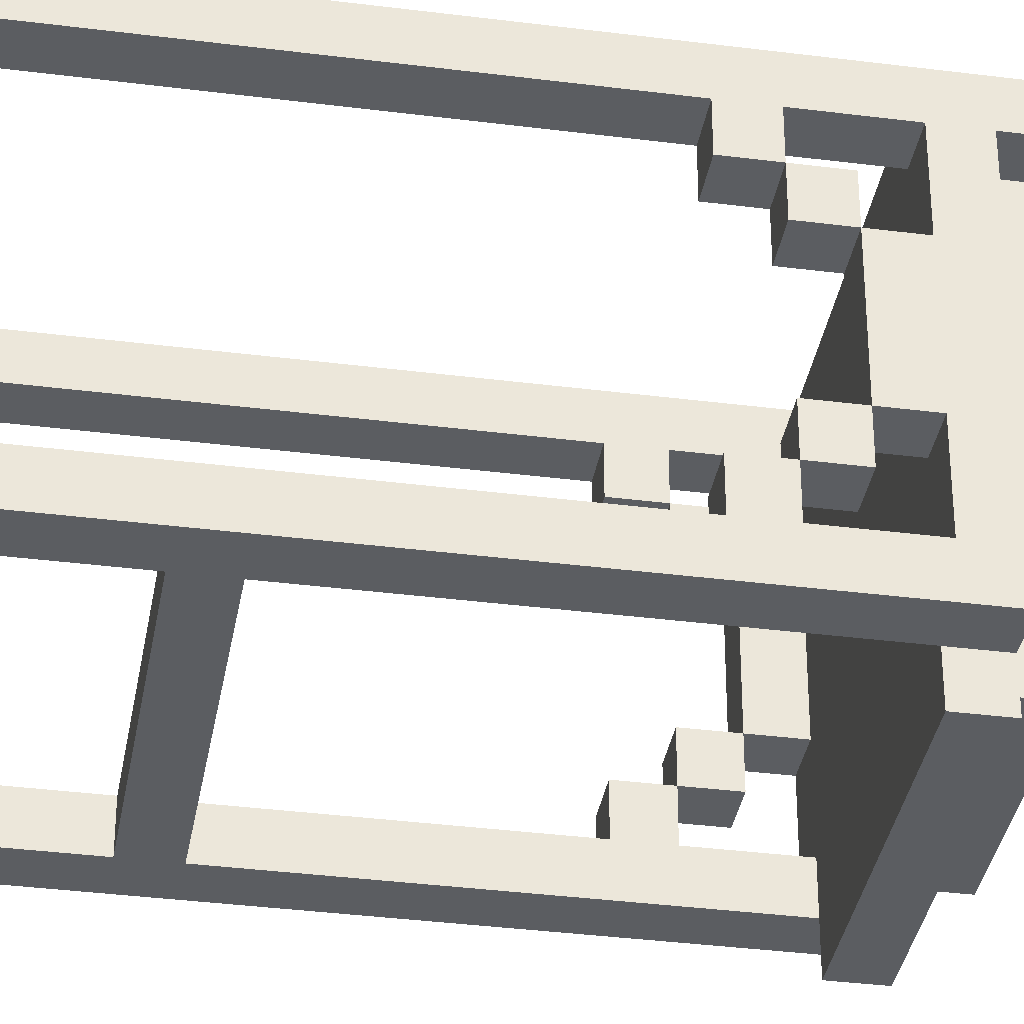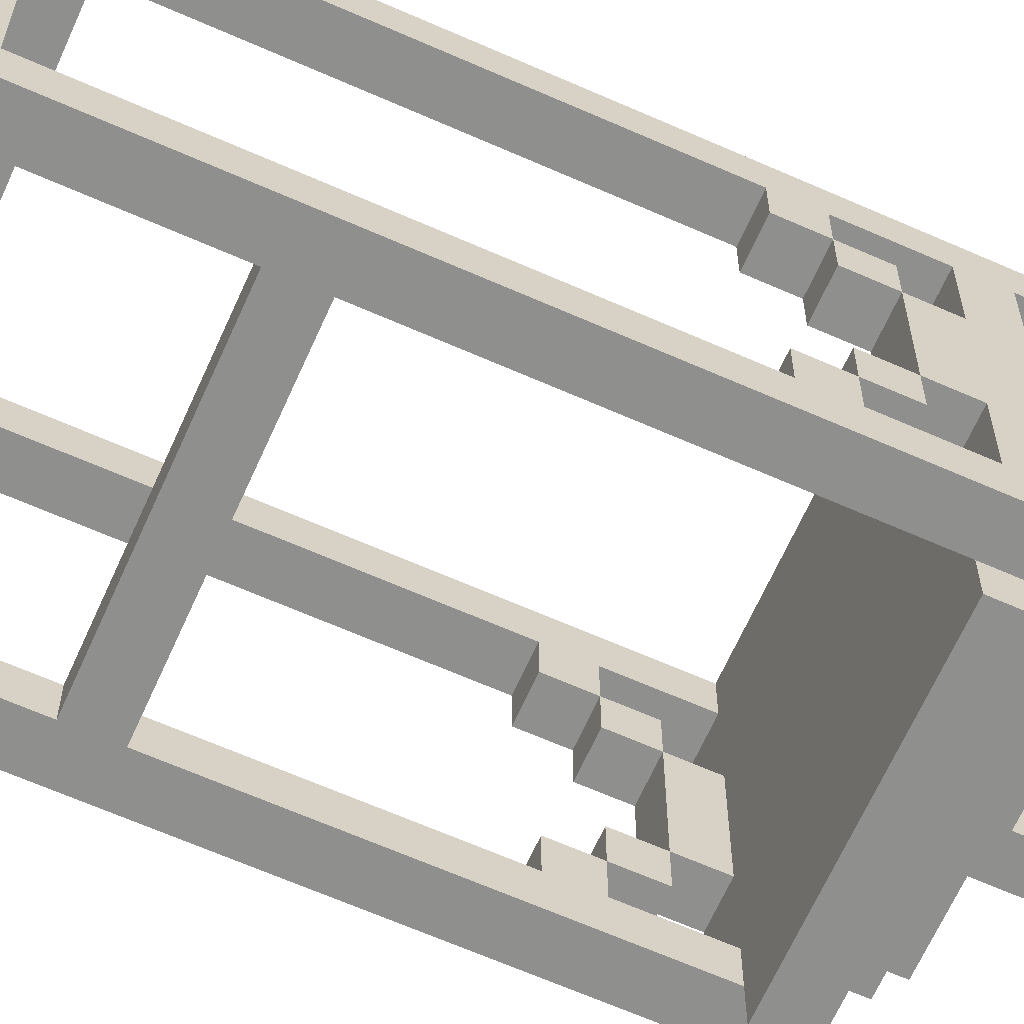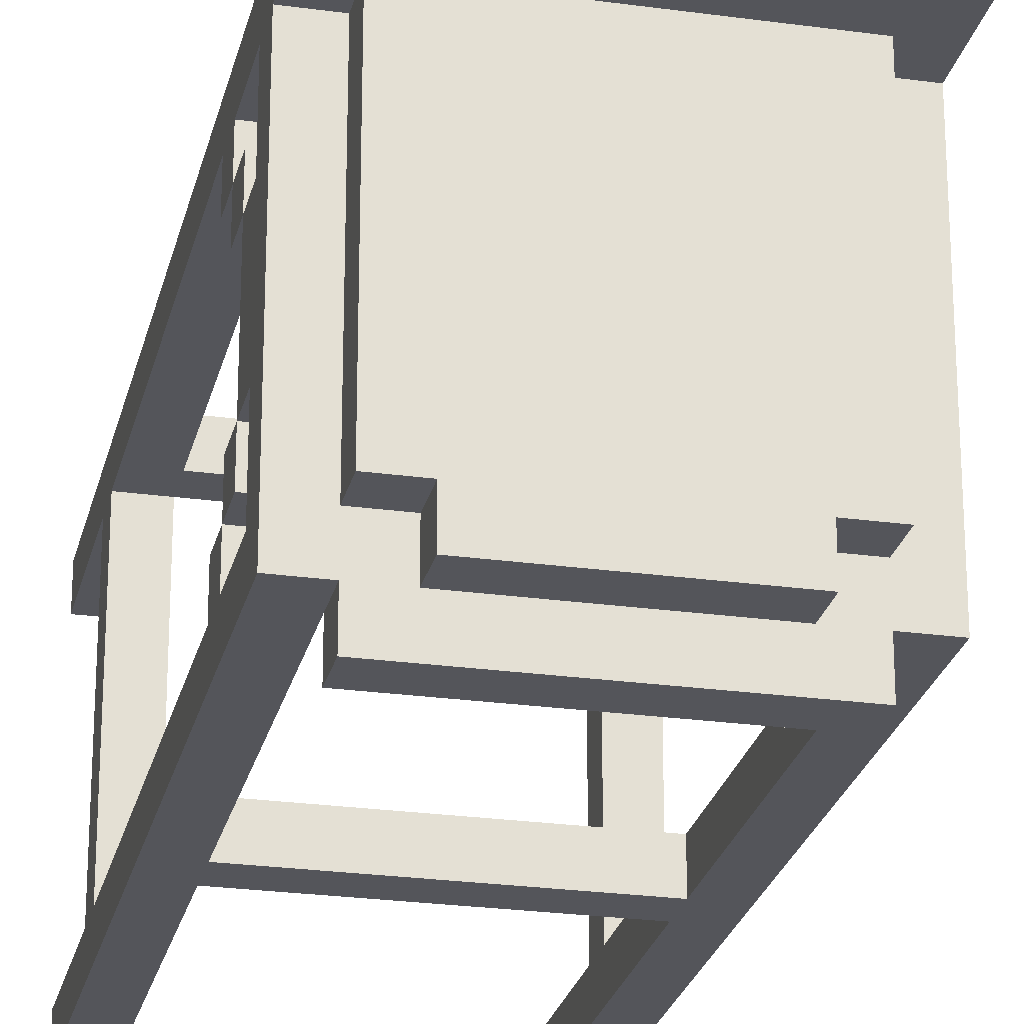
<metadata>
{"format":"obj","ext":"obj","renderer":"f3d","projection":"perspective","resolution":1024,"background":"white","views":[{"elev":-35.7,"azim":80.4,"up":"+Z"},{"elev":-65.2,"azim":66.0,"up":"+Z"},{"elev":-25.0,"azim":167.3,"up":"+Z"}]}
</metadata>
<code>
g Level1-4-3
v -4.5 0 5
v -4.5 0 4
v -4.5 0 -3
v -4.5 0 -4
v -4.5 4 4
v -4.5 4 -3
v -4.5 5 4
v -4.5 5 -3
v -4.5 16 4
v -4.5 16 3
v -4.5 16 -2
v -4.5 16 -3
v -4.5 17 4
v -4.5 17 3
v -4.5 17 2
v -4.5 17 -1
v -4.5 17 -2
v -4.5 17 -3
v -4.5 18 3
v -4.5 18 2
v -4.5 18 -1
v -4.5 18 -2
v -4.5 19 4
v -4.5 19 2
v -4.5 19 -1
v -4.5 19 -3
v -4.5 20 4
v -4.5 20 -4
v -4.5 27 5
v -4.5 27 4
v -3.5 19 -4
v -3.5 19 -5
v -3.5 20 4
v -3.5 20 -3
v -3.5 20 -4
v -3.5 20 -5
v -3.5 21 4
v -3.5 21 -3
v -3.5 27 5
v -3.5 27 4
v -3.5 28 5
v -3.5 28 4
v -2.5 20 -3
v -2.5 20 -4
v -2.5 21 -3
v -2.5 21 -4
v 2.5 26 5
v 2.5 26 4
v 2.5 27 5
v 2.5 27 4
v 3.5 0 5
v 3.5 0 4
v 3.5 0 -3
v 3.5 0 -4
v 3.5 4 4
v 3.5 4 -3
v 3.5 5 5
v 3.5 5 4
v 3.5 5 -3
v 3.5 6 5
v 3.5 6 4
v 3.5 9 -3
v 3.5 9 -4
v 3.5 10 -3
v 3.5 10 -4
v 3.5 16 4
v 3.5 16 3
v 3.5 16 -2
v 3.5 16 -3
v 3.5 17 4
v 3.5 17 3
v 3.5 17 2
v 3.5 17 -1
v 3.5 17 -2
v 3.5 17 -3
v 3.5 18 3
v 3.5 18 2
v 3.5 18 -1
v 3.5 18 -2
v 3.5 19 5
v 3.5 19 4
v 3.5 19 2
v 3.5 19 -1
v 3.5 19 -3
v 3.5 19 -4
v 3.5 20 5
v 3.5 20 4
v 3.5 21 5
v 3.5 21 4
v 3.5 22 5
v 3.5 22 4
v 3.5 23 5
v 3.5 23 4
v 3.5 24 5
v 3.5 24 4
v 3.5 25 5
v 3.5 25 4
v -3.5 0 5
v -3.5 0 4
v -3.5 0 -3
v -3.5 0 -4
v -3.5 4 4
v -3.5 4 -3
v -3.5 5 5
v -3.5 5 4
v -3.5 5 -3
v -3.5 6 5
v -3.5 6 4
v -3.5 9 -3
v -3.5 9 -4
v -3.5 10 -3
v -3.5 10 -4
v -3.5 16 4
v -3.5 16 3
v -3.5 16 -2
v -3.5 16 -3
v -3.5 17 4
v -3.5 17 3
v -3.5 17 2
v -3.5 17 -1
v -3.5 17 -2
v -3.5 17 -3
v -3.5 18 3
v -3.5 18 2
v -3.5 18 -1
v -3.5 18 -2
v -3.5 19 5
v -3.5 19 4
v -3.5 19 2
v -3.5 19 -1
v -3.5 19 -3
v -3.5 19 -4
v -3.5 20 5
v -3.5 20 4
v -3.5 21 5
v -3.5 21 4
v -3.5 22 5
v -3.5 22 4
v -3.5 23 5
v -3.5 23 4
v -3.5 24 5
v -3.5 24 4
v -3.5 25 5
v -3.5 25 4
v -2.5 26 5
v -2.5 26 4
v -2.5 27 5
v -2.5 27 4
v 2.5 20 -3
v 2.5 20 -4
v 2.5 21 -3
v 2.5 21 -4
v 3.5 19 -4
v 3.5 19 -5
v 3.5 20 4
v 3.5 20 -3
v 3.5 20 -4
v 3.5 20 -5
v 3.5 21 4
v 3.5 21 -3
v 3.5 27 5
v 3.5 27 4
v 3.5 28 5
v 3.5 28 4
v 4.5 0 5
v 4.5 0 4
v 4.5 0 -3
v 4.5 0 -4
v 4.5 4 4
v 4.5 4 -3
v 4.5 5 4
v 4.5 5 -3
v 4.5 16 4
v 4.5 16 3
v 4.5 16 -2
v 4.5 16 -3
v 4.5 17 4
v 4.5 17 3
v 4.5 17 2
v 4.5 17 -1
v 4.5 17 -2
v 4.5 17 -3
v 4.5 18 3
v 4.5 18 2
v 4.5 18 -1
v 4.5 18 -2
v 4.5 19 4
v 4.5 19 2
v 4.5 19 -1
v 4.5 19 -3
v 4.5 20 4
v 4.5 20 -4
v 4.5 27 5
v 4.5 27 4
v -4.5 0 5
v -4.5 27 5
v -3.5 0 5
v -3.5 5 5
v -3.5 6 5
v -3.5 19 5
v -3.5 20 5
v -3.5 21 5
v -3.5 22 5
v -3.5 23 5
v -3.5 24 5
v -3.5 25 5
v -3.5 27 5
v -3.5 28 5
v -2.5 26 5
v -2.5 27 5
v 2.5 26 5
v 2.5 27 5
v 3.5 0 5
v 3.5 5 5
v 3.5 6 5
v 3.5 19 5
v 3.5 20 5
v 3.5 21 5
v 3.5 22 5
v 3.5 23 5
v 3.5 24 5
v 3.5 25 5
v 3.5 27 5
v 3.5 28 5
v 4.5 0 5
v 4.5 27 5
v -3.5 20 4
v -3.5 21 4
v 3.5 20 4
v 3.5 21 4
v -4.5 17 3
v -4.5 18 3
v -3.5 17 3
v -3.5 18 3
v 3.5 17 3
v 3.5 18 3
v 4.5 17 3
v 4.5 18 3
v -4.5 18 2
v -4.5 19 2
v -3.5 18 2
v -3.5 19 2
v 3.5 18 2
v 3.5 19 2
v 4.5 18 2
v 4.5 19 2
v -4.5 17 -1
v -4.5 18 -1
v -3.5 17 -1
v -3.5 18 -1
v 3.5 17 -1
v 3.5 18 -1
v 4.5 17 -1
v 4.5 18 -1
v -4.5 16 -2
v -4.5 17 -2
v -3.5 16 -2
v -3.5 17 -2
v 3.5 16 -2
v 3.5 17 -2
v 4.5 16 -2
v 4.5 17 -2
v -4.5 0 -3
v -4.5 4 -3
v -4.5 5 -3
v -4.5 16 -3
v -4.5 17 -3
v -4.5 19 -3
v -3.5 0 -3
v -3.5 4 -3
v -3.5 5 -3
v -3.5 9 -3
v -3.5 10 -3
v -3.5 16 -3
v -3.5 17 -3
v -3.5 19 -3
v 3.5 0 -3
v 3.5 4 -3
v 3.5 5 -3
v 3.5 9 -3
v 3.5 10 -3
v 3.5 16 -3
v 3.5 17 -3
v 3.5 19 -3
v 4.5 0 -3
v 4.5 4 -3
v 4.5 5 -3
v 4.5 16 -3
v 4.5 17 -3
v 4.5 19 -3
v -4.5 0 4
v -4.5 4 4
v -4.5 5 4
v -4.5 16 4
v -4.5 17 4
v -4.5 19 4
v -4.5 20 4
v -4.5 27 4
v -3.5 0 4
v -3.5 4 4
v -3.5 5 4
v -3.5 6 4
v -3.5 16 4
v -3.5 17 4
v -3.5 19 4
v -3.5 20 4
v -3.5 21 4
v -3.5 22 4
v -3.5 23 4
v -3.5 24 4
v -3.5 25 4
v -3.5 27 4
v -3.5 28 4
v -2.5 26 4
v -2.5 27 4
v 2.5 26 4
v 2.5 27 4
v 3.5 0 4
v 3.5 4 4
v 3.5 5 4
v 3.5 6 4
v 3.5 16 4
v 3.5 17 4
v 3.5 19 4
v 3.5 20 4
v 3.5 21 4
v 3.5 22 4
v 3.5 23 4
v 3.5 24 4
v 3.5 25 4
v 3.5 27 4
v 3.5 28 4
v 4.5 0 4
v 4.5 4 4
v 4.5 5 4
v 4.5 16 4
v 4.5 17 4
v 4.5 19 4
v 4.5 20 4
v 4.5 27 4
v -4.5 16 3
v -4.5 17 3
v -3.5 16 3
v -3.5 17 3
v 3.5 16 3
v 3.5 17 3
v 4.5 16 3
v 4.5 17 3
v -4.5 17 2
v -4.5 18 2
v -3.5 17 2
v -3.5 18 2
v 3.5 17 2
v 3.5 18 2
v 4.5 17 2
v 4.5 18 2
v -4.5 18 -1
v -4.5 19 -1
v -3.5 18 -1
v -3.5 19 -1
v 3.5 18 -1
v 3.5 19 -1
v 4.5 18 -1
v 4.5 19 -1
v -4.5 17 -2
v -4.5 18 -2
v -3.5 17 -2
v -3.5 18 -2
v 3.5 17 -2
v 3.5 18 -2
v 4.5 17 -2
v 4.5 18 -2
v -3.5 20 -3
v -3.5 21 -3
v -2.5 20 -3
v -2.5 21 -3
v 2.5 20 -3
v 2.5 21 -3
v 3.5 20 -3
v 3.5 21 -3
v -4.5 0 -4
v -4.5 20 -4
v -3.5 0 -4
v -3.5 9 -4
v -3.5 10 -4
v -3.5 19 -4
v -3.5 20 -4
v -2.5 20 -4
v -2.5 21 -4
v 2.5 20 -4
v 2.5 21 -4
v 3.5 0 -4
v 3.5 9 -4
v 3.5 10 -4
v 3.5 19 -4
v 3.5 20 -4
v 4.5 0 -4
v 4.5 20 -4
v -3.5 19 -5
v -3.5 20 -5
v 3.5 19 -5
v 3.5 20 -5
v -4.5 0 5
v -3.5 0 5
v 3.5 0 5
v 4.5 0 5
v -4.5 0 4
v -3.5 0 4
v 3.5 0 4
v 4.5 0 4
v -4.5 0 -3
v -3.5 0 -3
v 3.5 0 -3
v 4.5 0 -3
v -4.5 0 -4
v -3.5 0 -4
v 3.5 0 -4
v 4.5 0 -4
v -4.5 4 4
v -3.5 4 4
v 3.5 4 4
v 4.5 4 4
v -4.5 4 -3
v -3.5 4 -3
v 3.5 4 -3
v 4.5 4 -3
v -3.5 5 5
v 3.5 5 5
v -3.5 5 4
v 3.5 5 4
v -3.5 9 -3
v 3.5 9 -3
v -3.5 9 -4
v 3.5 9 -4
v -4.5 16 4
v -3.5 16 4
v 3.5 16 4
v 4.5 16 4
v -4.5 16 3
v -3.5 16 3
v 3.5 16 3
v 4.5 16 3
v -4.5 16 -2
v -3.5 16 -2
v 3.5 16 -2
v 4.5 16 -2
v -4.5 16 -3
v -3.5 16 -3
v 3.5 16 -3
v 4.5 16 -3
v -4.5 17 3
v -3.5 17 3
v 3.5 17 3
v 4.5 17 3
v -4.5 17 2
v -3.5 17 2
v 3.5 17 2
v 4.5 17 2
v -4.5 17 -1
v -3.5 17 -1
v 3.5 17 -1
v 4.5 17 -1
v -4.5 17 -2
v -3.5 17 -2
v 3.5 17 -2
v 4.5 17 -2
v -4.5 18 2
v -3.5 18 2
v 3.5 18 2
v 4.5 18 2
v -4.5 18 -1
v -3.5 18 -1
v 3.5 18 -1
v 4.5 18 -1
v -3.5 19 5
v 3.5 19 5
v -4.5 19 4
v -3.5 19 4
v 3.5 19 4
v 4.5 19 4
v -4.5 19 2
v -3.5 19 2
v 3.5 19 2
v 4.5 19 2
v -4.5 19 -1
v -3.5 19 -1
v 3.5 19 -1
v 4.5 19 -1
v -4.5 19 -3
v -3.5 19 -3
v 3.5 19 -3
v 4.5 19 -3
v -3.5 19 -4
v 3.5 19 -4
v -3.5 19 -5
v 3.5 19 -5
v -3.5 21 5
v 3.5 21 5
v -3.5 21 4
v 3.5 21 4
v -3.5 23 5
v 3.5 23 5
v -3.5 23 4
v 3.5 23 4
v -3.5 25 5
v 3.5 25 5
v -3.5 25 4
v 3.5 25 4
v -2.5 27 5
v 2.5 27 5
v -2.5 27 4
v 2.5 27 4
v -4.5 5 4
v -3.5 5 4
v 3.5 5 4
v 4.5 5 4
v -4.5 5 -3
v -3.5 5 -3
v 3.5 5 -3
v 4.5 5 -3
v -3.5 6 5
v 3.5 6 5
v -3.5 6 4
v 3.5 6 4
v -3.5 10 -3
v 3.5 10 -3
v -3.5 10 -4
v 3.5 10 -4
v -4.5 17 4
v -3.5 17 4
v 3.5 17 4
v 4.5 17 4
v -4.5 17 3
v -3.5 17 3
v 3.5 17 3
v 4.5 17 3
v -4.5 17 -2
v -3.5 17 -2
v 3.5 17 -2
v 4.5 17 -2
v -4.5 17 -3
v -3.5 17 -3
v 3.5 17 -3
v 4.5 17 -3
v -4.5 18 3
v -3.5 18 3
v 3.5 18 3
v 4.5 18 3
v -4.5 18 2
v -3.5 18 2
v 3.5 18 2
v 4.5 18 2
v -4.5 18 -1
v -3.5 18 -1
v 3.5 18 -1
v 4.5 18 -1
v -4.5 18 -2
v -3.5 18 -2
v 3.5 18 -2
v 4.5 18 -2
v -3.5 20 5
v 3.5 20 5
v -4.5 20 4
v -3.5 20 4
v 3.5 20 4
v 4.5 20 4
v -3.5 20 -3
v -2.5 20 -3
v 2.5 20 -3
v 3.5 20 -3
v -4.5 20 -4
v -3.5 20 -4
v -2.5 20 -4
v 2.5 20 -4
v 3.5 20 -4
v 4.5 20 -4
v -3.5 20 -5
v 3.5 20 -5
v -3.5 21 4
v 3.5 21 4
v -3.5 21 -3
v -2.5 21 -3
v 2.5 21 -3
v 3.5 21 -3
v -2.5 21 -4
v 2.5 21 -4
v -3.5 22 5
v 3.5 22 5
v -3.5 22 4
v 3.5 22 4
v -3.5 24 5
v 3.5 24 5
v -3.5 24 4
v 3.5 24 4
v -2.5 26 5
v 2.5 26 5
v -2.5 26 4
v 2.5 26 4
v -4.5 27 5
v -3.5 27 5
v 3.5 27 5
v 4.5 27 5
v -4.5 27 4
v -3.5 27 4
v 3.5 27 4
v 4.5 27 4
v -3.5 28 5
v 3.5 28 5
v -3.5 28 4
v 3.5 28 4
f 5 2 1
f 6 4 3
f 7 5 1
f 7 6 5
f 8 4 6
f 8 6 7
f 9 7 1
f 12 4 8
f 13 10 9
f 13 9 1
f 14 10 13
f 17 12 11
f 18 4 12
f 18 12 17
f 19 15 14
f 20 15 19
f 21 17 16
f 22 17 21
f 23 13 1
f 24 21 20
f 25 21 24
f 26 4 18
f 27 25 24
f 27 26 25
f 27 24 23
f 27 23 1
f 28 4 26
f 28 26 27
f 29 27 1
f 30 27 29
f 35 32 31
f 36 32 35
f 37 34 33
f 38 34 37
f 41 40 39
f 42 40 41
f 45 44 43
f 46 44 45
f 49 48 47
f 50 48 49
f 55 52 51
f 56 54 53
f 57 55 51
f 57 56 55
f 58 56 57
f 59 54 56
f 59 56 58
f 62 54 59
f 63 54 62
f 66 61 60
f 69 65 64
f 70 67 66
f 70 66 60
f 71 67 70
f 74 69 68
f 75 65 69
f 75 69 74
f 76 72 71
f 77 72 76
f 78 74 73
f 79 74 78
f 80 70 60
f 81 70 80
f 82 78 77
f 83 78 82
f 84 65 75
f 85 65 84
f 88 87 86
f 89 87 88
f 92 91 90
f 93 91 92
f 96 95 94
f 97 95 96
f 98 99 102
f 100 101 103
f 98 102 104
f 102 103 104
f 104 103 105
f 103 101 106
f 105 103 106
f 106 101 109
f 109 101 110
f 107 108 113
f 111 112 116
f 113 114 117
f 107 113 117
f 117 114 118
f 115 116 121
f 116 112 122
f 121 116 122
f 118 119 123
f 123 119 124
f 120 121 125
f 125 121 126
f 107 117 127
f 127 117 128
f 124 125 129
f 129 125 130
f 122 112 131
f 131 112 132
f 133 134 135
f 135 134 136
f 137 138 139
f 139 138 140
f 141 142 143
f 143 142 144
f 145 146 147
f 147 146 148
f 149 150 151
f 151 150 152
f 153 154 157
f 157 154 158
f 155 156 159
f 159 156 160
f 161 162 163
f 163 162 164
f 165 166 169
f 167 168 170
f 165 169 171
f 169 170 171
f 170 168 172
f 171 170 172
f 165 171 173
f 172 168 176
f 173 174 177
f 165 173 177
f 177 174 178
f 175 176 181
f 176 168 182
f 181 176 182
f 178 179 183
f 183 179 184
f 180 181 185
f 185 181 186
f 165 177 187
f 184 185 188
f 188 185 189
f 182 168 190
f 188 189 191
f 189 190 191
f 187 188 191
f 165 187 191
f 190 168 192
f 191 190 192
f 165 191 193
f 193 191 194
f 197 196 195
f 198 196 197
f 199 196 198
f 200 196 199
f 201 196 200
f 202 196 201
f 203 196 202
f 204 196 203
f 205 196 204
f 206 196 205
f 207 196 206
f 209 208 207
f 209 207 206
f 210 208 209
f 211 209 206
f 212 208 210
f 214 199 198
f 215 199 214
f 216 201 200
f 217 201 216
f 218 203 202
f 219 203 218
f 220 205 204
f 221 205 220
f 222 212 211
f 222 211 206
f 223 208 212
f 223 212 222
f 224 208 223
f 225 219 218
f 225 221 220
f 225 223 222
f 225 217 216
f 225 215 214
f 225 218 217
f 225 220 219
f 225 216 215
f 225 222 221
f 225 214 213
f 226 223 225
f 229 228 227
f 230 228 229
f 233 232 231
f 234 232 233
f 237 236 235
f 238 236 237
f 241 240 239
f 242 240 241
f 245 244 243
f 246 244 245
f 249 248 247
f 250 248 249
f 253 252 251
f 254 252 253
f 257 256 255
f 258 256 257
f 261 260 259
f 262 260 261
f 269 264 263
f 270 264 269
f 271 266 265
f 272 266 271
f 273 266 272
f 274 266 273
f 275 268 267
f 276 268 275
f 280 273 272
f 281 273 280
f 285 278 277
f 286 278 285
f 287 280 279
f 287 281 280
f 287 282 281
f 288 282 287
f 289 284 283
f 290 284 289
f 291 292 299
f 299 292 300
f 293 294 301
f 301 294 302
f 302 294 303
f 295 296 304
f 304 296 305
f 297 298 306
f 306 298 307
f 307 298 308
f 308 298 309
f 309 298 310
f 310 298 311
f 311 298 312
f 312 313 314
f 311 312 314
f 314 313 315
f 311 314 316
f 315 313 317
f 301 302 320
f 320 302 321
f 307 308 326
f 326 308 327
f 309 310 328
f 328 310 329
f 311 316 330
f 316 317 330
f 317 313 331
f 330 317 331
f 331 313 332
f 318 319 333
f 333 319 334
f 320 321 335
f 321 322 335
f 335 322 336
f 323 324 337
f 337 324 338
f 326 327 339
f 328 329 339
f 329 330 339
f 327 328 339
f 330 331 339
f 325 326 339
f 339 331 340
f 341 342 343
f 343 342 344
f 345 346 347
f 347 346 348
f 349 350 351
f 351 350 352
f 353 354 355
f 355 354 356
f 357 358 359
f 359 358 360
f 361 362 363
f 363 362 364
f 365 366 367
f 367 366 368
f 369 370 371
f 371 370 372
f 373 374 375
f 375 374 376
f 377 378 379
f 379 378 380
f 381 382 383
f 383 382 384
f 384 382 385
f 385 382 386
f 386 382 387
f 388 389 390
f 390 389 391
f 384 385 393
f 393 385 394
f 392 393 397
f 395 396 397
f 394 395 397
f 393 394 397
f 397 396 398
f 399 400 401
f 401 400 402
f 407 404 403
f 408 404 407
f 409 406 405
f 410 406 409
f 415 412 411
f 416 412 415
f 417 414 413
f 418 414 417
f 423 420 419
f 424 420 423
f 425 422 421
f 426 422 425
f 429 428 427
f 430 428 429
f 433 432 431
f 434 432 433
f 439 436 435
f 440 436 439
f 441 438 437
f 442 438 441
f 447 444 443
f 448 444 447
f 449 446 445
f 450 446 449
f 455 452 451
f 456 452 455
f 457 454 453
f 458 454 457
f 463 460 459
f 464 460 463
f 465 462 461
f 466 462 465
f 471 468 467
f 472 468 471
f 473 470 469
f 474 470 473
f 478 476 475
f 479 476 478
f 481 478 477
f 481 480 479
f 481 479 478
f 482 480 481
f 483 480 482
f 484 480 483
f 486 483 482
f 487 483 486
f 489 486 485
f 489 488 487
f 489 487 486
f 490 488 489
f 491 488 490
f 492 488 491
f 493 491 490
f 494 491 493
f 495 494 493
f 496 494 495
f 499 498 497
f 500 498 499
f 503 502 501
f 504 502 503
f 507 506 505
f 508 506 507
f 511 510 509
f 512 510 511
f 513 514 517
f 517 514 518
f 515 516 519
f 519 516 520
f 521 522 523
f 523 522 524
f 525 526 527
f 527 526 528
f 529 530 533
f 533 530 534
f 531 532 535
f 535 532 536
f 537 538 541
f 541 538 542
f 539 540 543
f 543 540 544
f 545 546 549
f 549 546 550
f 547 548 551
f 551 548 552
f 553 554 557
f 557 554 558
f 555 556 559
f 559 556 560
f 561 562 564
f 564 562 565
f 563 564 567
f 565 566 570
f 567 568 571
f 563 567 571
f 571 568 572
f 572 568 573
f 569 570 574
f 570 566 575
f 574 570 575
f 575 566 576
f 572 573 577
f 573 574 577
f 574 575 577
f 577 575 578
f 579 580 581
f 581 580 582
f 582 580 583
f 583 580 584
f 582 583 585
f 585 583 586
f 587 588 589
f 589 588 590
f 591 592 593
f 593 592 594
f 595 596 597
f 597 596 598
f 599 600 603
f 603 600 604
f 601 602 605
f 605 602 606
f 607 608 609
f 609 608 610

</code>
